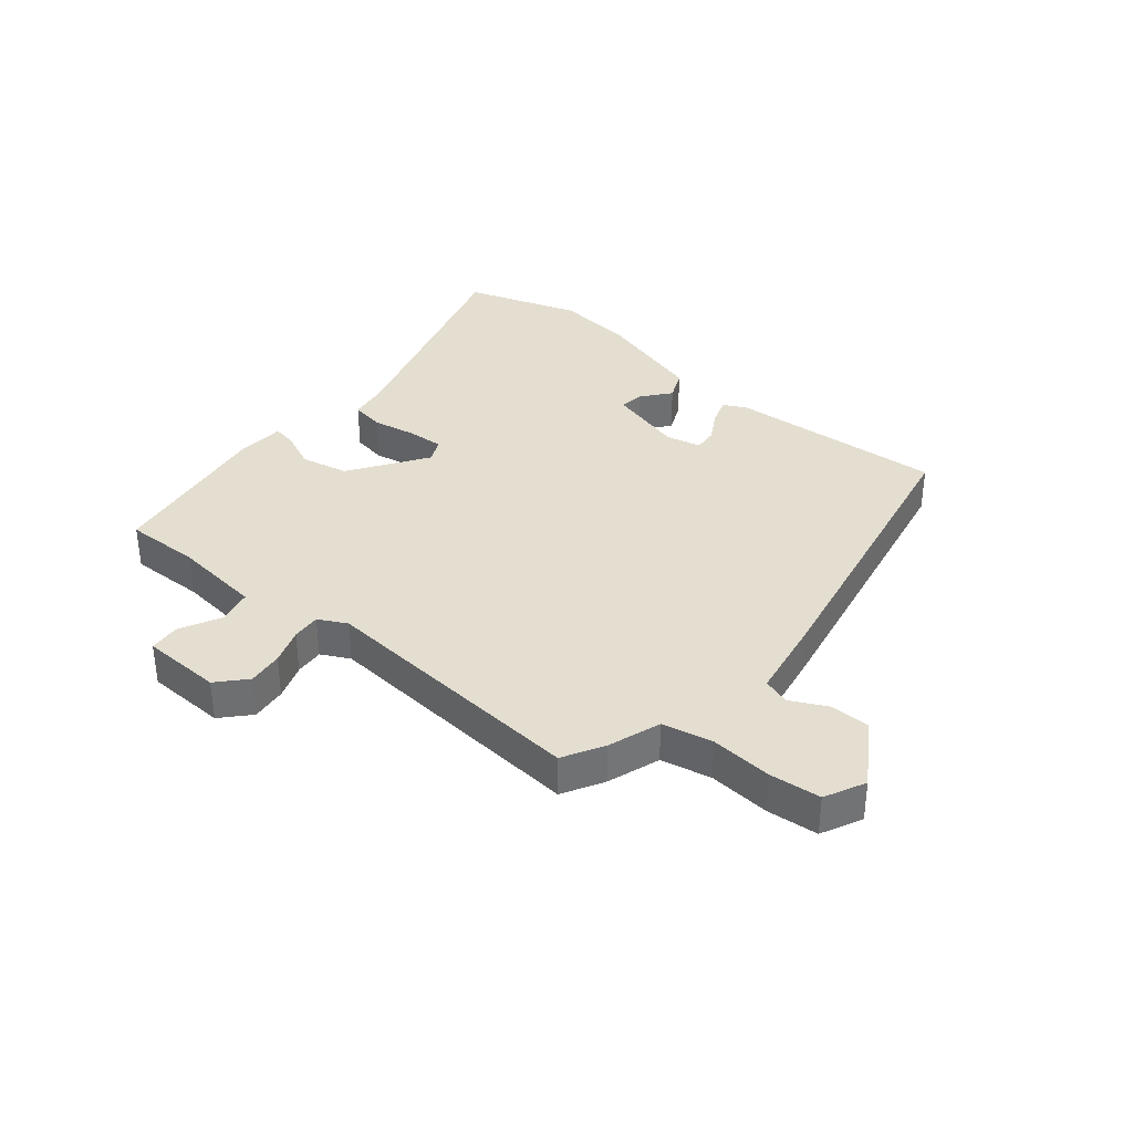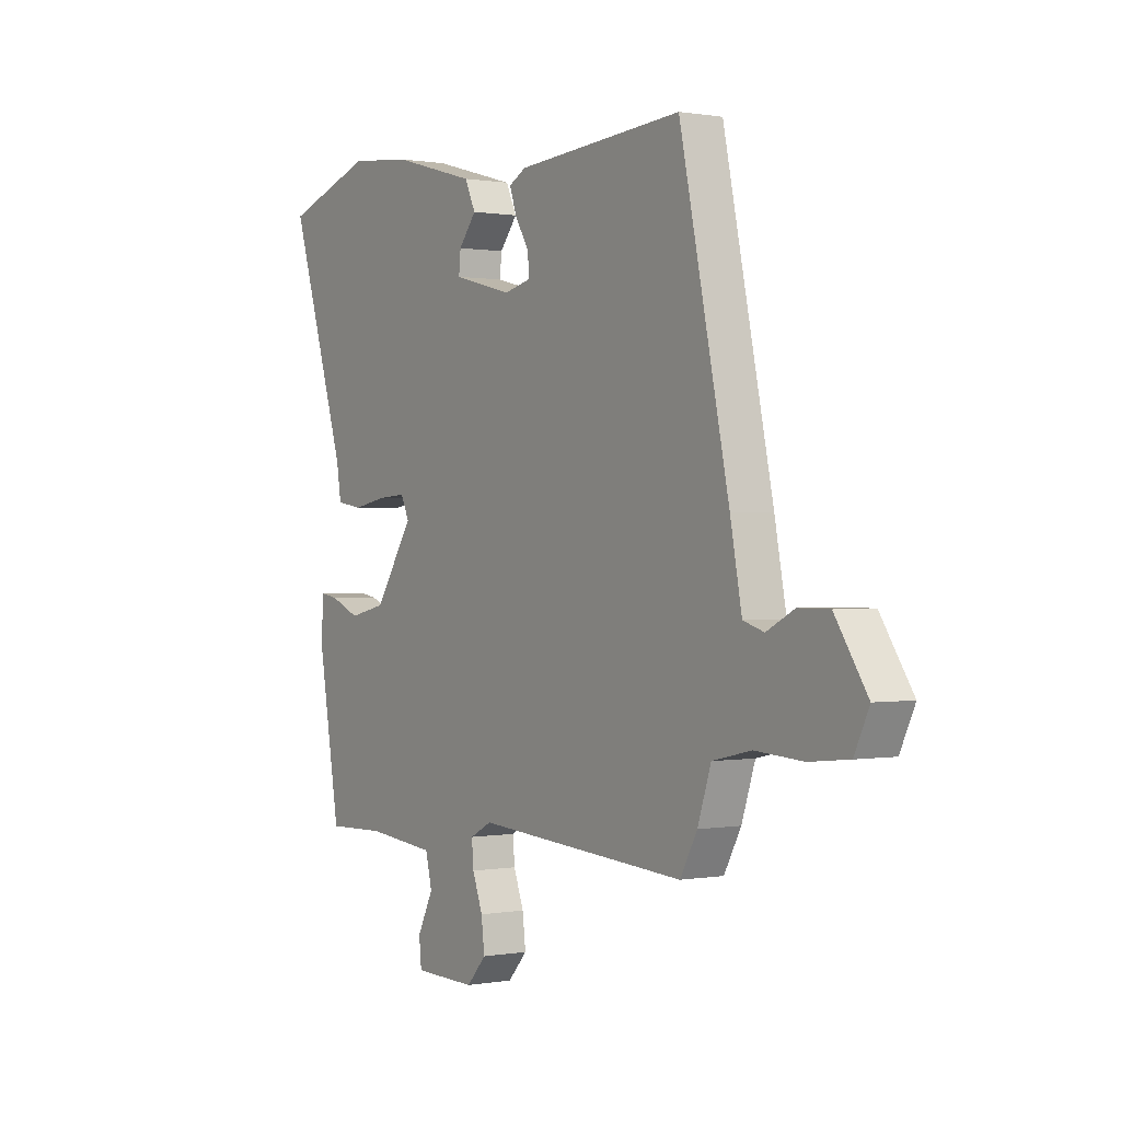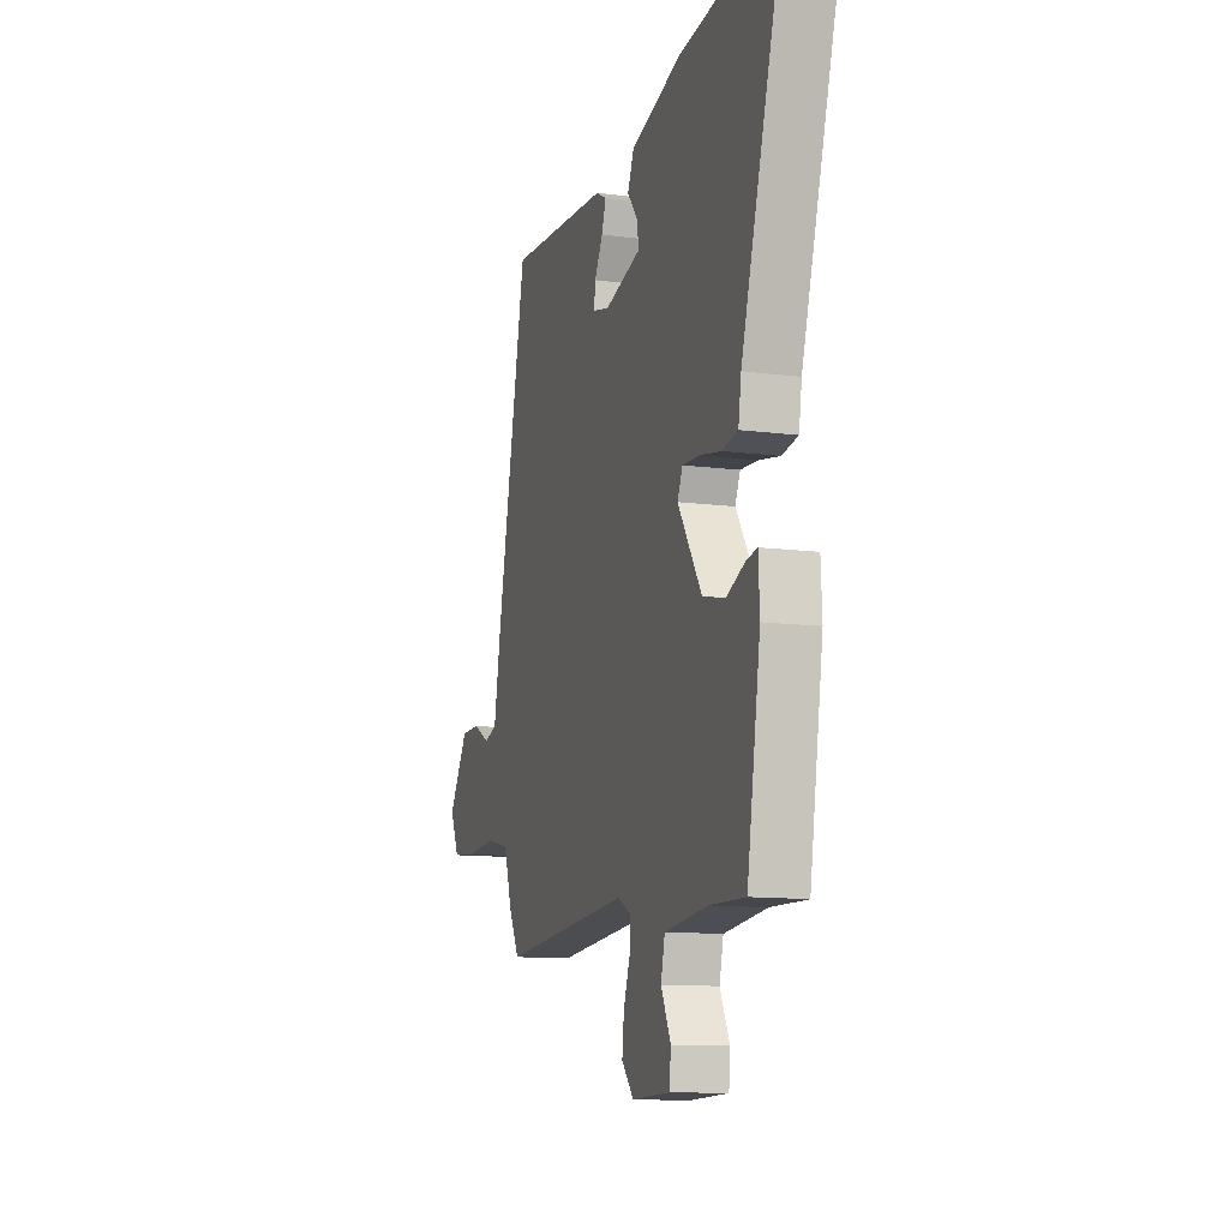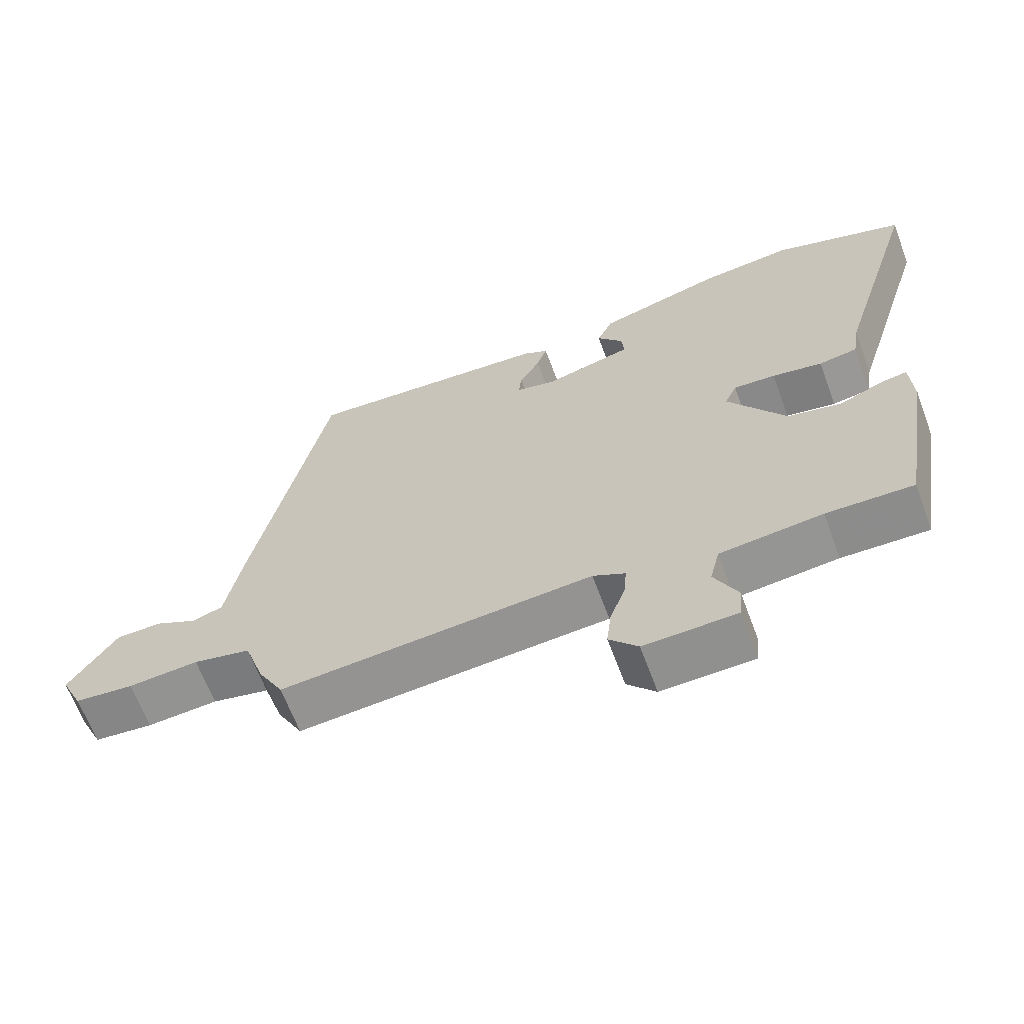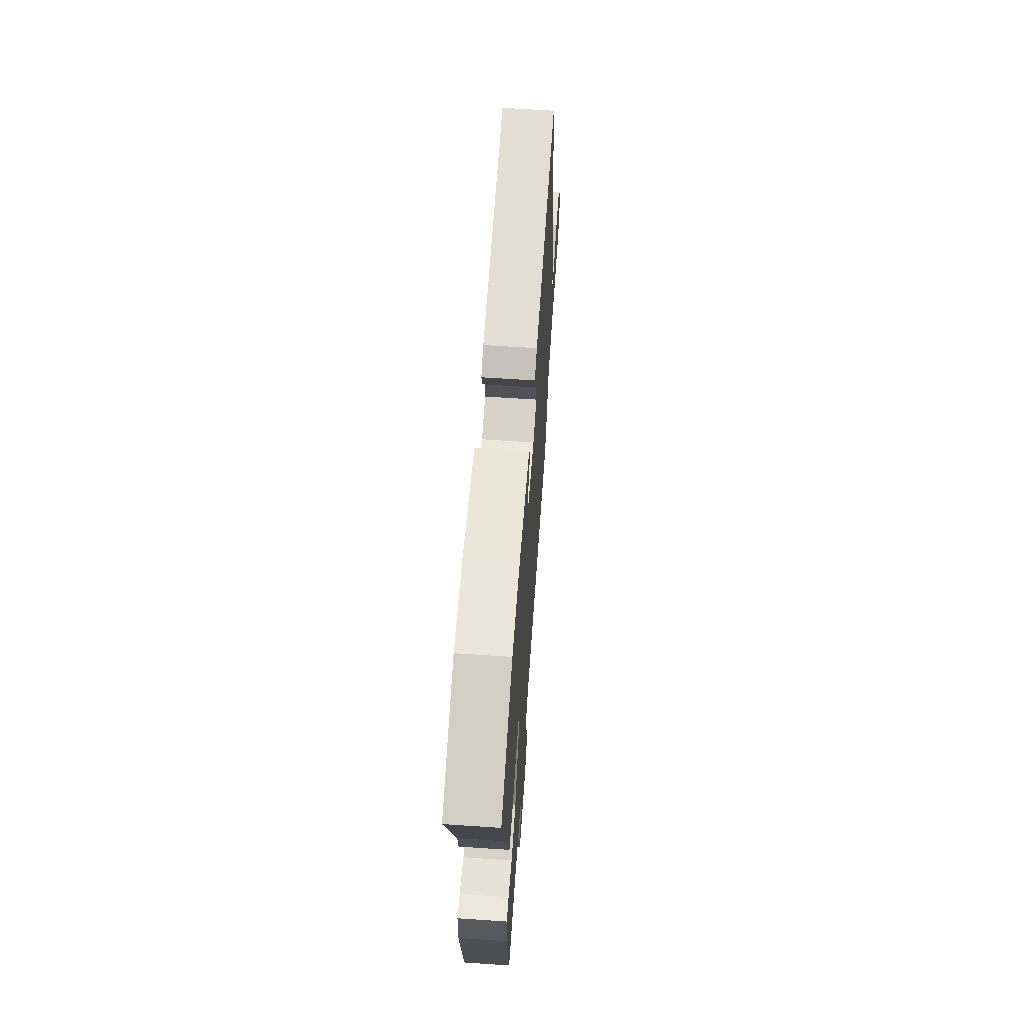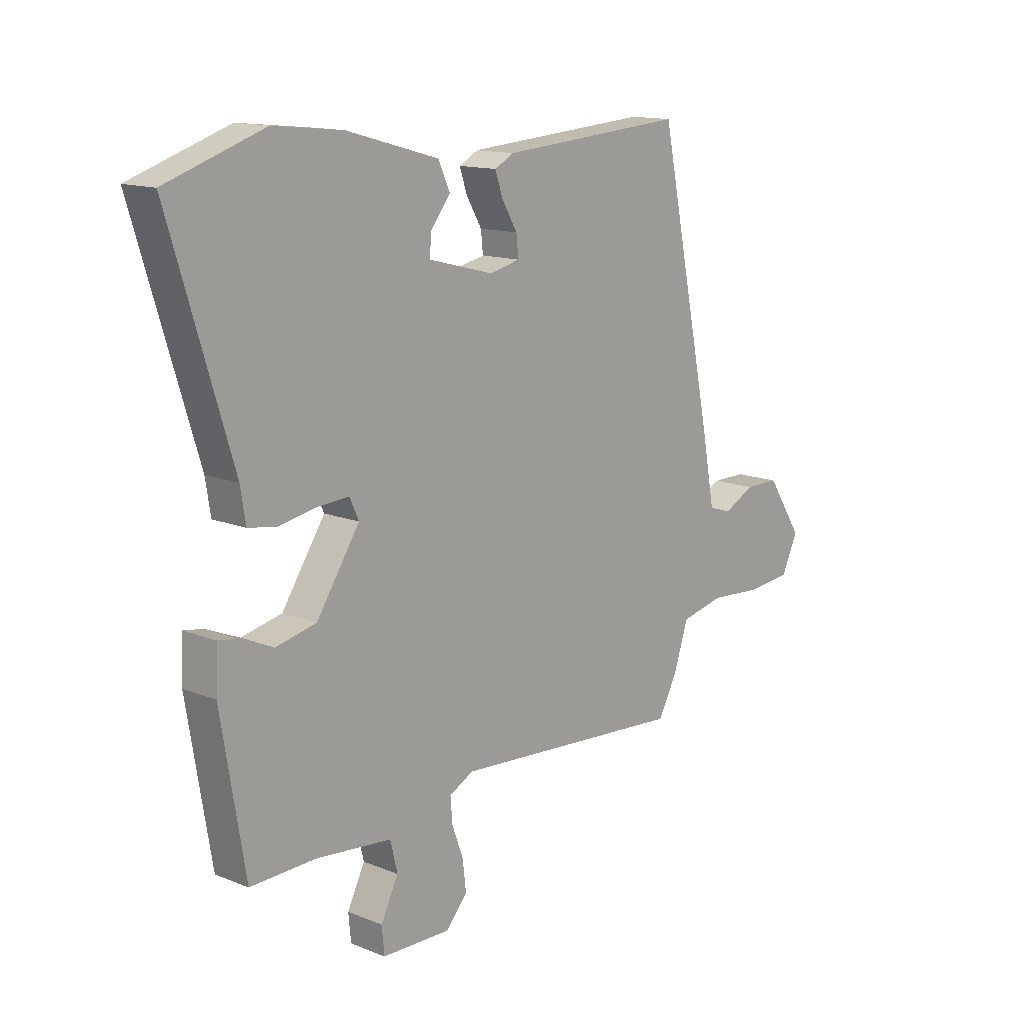
<metadata>
{"format":"obj","ext":"obj","renderer":"f3d","projection":"perspective","resolution":1024,"background":"white","views":[{"elev":35.9,"azim":-139.7,"up":"+Y"},{"elev":0.4,"azim":-123.7,"up":"+Z"},{"elev":-11.9,"azim":72.8,"up":"+Z"},{"elev":-65.0,"azim":20.4,"up":"+Z"},{"elev":62.8,"azim":93.9,"up":"+Z"},{"elev":13.8,"azim":131.9,"up":"+Z"}]}
</metadata>
<code>
v 0.4 0.07 0.534
v 0.591 0.07 0.469
v 0.469 0.07 0.073
v 0.459 0.07 0.01
v 0.403 0.07 0.001
v 0.33 0.07 0.015
v 0.269 0.07 0.019
v 0.251 0.07 -0.02
v 0.335 0.07 -0.148
v 0.414 0.07 -0.166
v 0.478 0.07 -0.139
v 0.516 0.07 -0.133
v 0.52 0.07 -0.214
v 0.473 0.07 -0.496
v 0.347 0.07 -0.492
v 0.198 0.07 -0.507
v 0.184 0.07 -0.565
v 0.218 0.07 -0.634
v 0.213 0.07 -0.686
v 0.079 0.07 -0.689
v 0.037 0.07 -0.642
v 0.044 0.07 -0.583
v 0.066 0.07 -0.523
v 0.07 0.07 -0.475
v 0.023 0.07 -0.45
v -0.433 0.07 -0.482
v -0.47 0.07 -0.414
v -0.499 0.07 -0.326
v -0.583 0.07 -0.307
v -0.686 0.07 -0.314
v -0.772 0.07 -0.305
v -0.804 0.07 -0.237
v -0.734 0.07 -0.131
v -0.667 0.07 -0.131
v -0.607 0.07 -0.162
v -0.562 0.07 -0.148
v -0.537 0.07 -0.015
v -0.43 0.07 0.495
v -0.069 0.07 0.467
v -0.032 0.07 0.447
v -0.047 0.07 0.403
v -0.077 0.07 0.352
v -0.081 0.07 0.312
v -0.022 0.07 0.298
v 0.105 0.07 0.331
v 0.101 0.07 0.372
v 0.063 0.07 0.42
v 0.086 0.07 0.47
v 0.266 0.07 0.52
v 0.4 0 0.534
v 0.591 0 0.469
v 0.469 0 0.073
v 0.459 0 0.01
v 0.403 0 0.001
v 0.33 0 0.015
v 0.269 0 0.019
v 0.251 0 -0.02
v 0.335 0 -0.148
v 0.414 0 -0.166
v 0.478 0 -0.139
v 0.516 0 -0.133
v 0.52 0 -0.214
v 0.473 0 -0.496
v 0.347 0 -0.492
v 0.198 0 -0.507
v 0.184 0 -0.565
v 0.218 0 -0.634
v 0.213 0 -0.686
v 0.079 0 -0.689
v 0.037 0 -0.642
v 0.044 0 -0.583
v 0.066 0 -0.523
v 0.07 0 -0.475
v 0.023 0 -0.45
v -0.433 0 -0.482
v -0.47 0 -0.414
v -0.499 0 -0.326
v -0.583 0 -0.307
v -0.686 0 -0.314
v -0.772 0 -0.305
v -0.804 0 -0.237
v -0.734 0 -0.131
v -0.667 0 -0.131
v -0.607 0 -0.162
v -0.562 0 -0.148
v -0.537 0 -0.015
v -0.43 0 0.495
v -0.069 0 0.467
v -0.032 0 0.447
v -0.047 0 0.403
v -0.077 0 0.352
v -0.081 0 0.312
v -0.022 0 0.298
v 0.105 0 0.331
v 0.101 0 0.372
v 0.063 0 0.42
v 0.086 0 0.47
v 0.266 0 0.52
f 46 47 48 49
f 45 46 49 1
f 39 40 41 42
f 39 42 43
f 36 37 38 39
f 36 39 43
f 32 33 34 35
f 32 35 36
f 29 30 31 32
f 28 29 32 36
f 25 26 27 28
f 25 28 36 43
f 20 21 22 23
f 20 23 24
f 17 18 19 20
f 16 17 20 24
f 15 16 24 25
f 10 11 12 13
f 9 10 13 14
f 8 9 14 15
f 3 4 5 6
f 3 6 7
f 45 1 2 3
f 44 45 3 7
f 8 15 25 43
f 7 8 43 44
f 98 97 96 95
f 50 98 95 94
f 91 90 89 88
f 92 91 88
f 88 87 86 85
f 92 88 85
f 84 83 82 81
f 85 84 81
f 81 80 79 78
f 85 81 78 77
f 77 76 75 74
f 92 85 77 74
f 72 71 70 69
f 73 72 69
f 69 68 67 66
f 73 69 66 65
f 74 73 65 64
f 62 61 60 59
f 63 62 59 58
f 64 63 58 57
f 55 54 53 52
f 56 55 52
f 52 51 50 94
f 56 52 94 93
f 92 74 64 57
f 93 92 57 56
f 1 50 51 2
f 2 51 52 3
f 3 52 53 4
f 4 53 54 5
f 5 54 55 6
f 6 55 56 7
f 7 56 57 8
f 8 57 58 9
f 9 58 59 10
f 10 59 60 11
f 11 60 61 12
f 12 61 62 13
f 13 62 63 14
f 14 63 64 15
f 15 64 65 16
f 16 65 66 17
f 17 66 67 18
f 18 67 68 19
f 19 68 69 20
f 20 69 70 21
f 21 70 71 22
f 22 71 72 23
f 23 72 73 24
f 24 73 74 25
f 25 74 75 26
f 26 75 76 27
f 27 76 77 28
f 28 77 78 29
f 29 78 79 30
f 30 79 80 31
f 31 80 81 32
f 32 81 82 33
f 33 82 83 34
f 34 83 84 35
f 35 84 85 36
f 36 85 86 37
f 37 86 87 38
f 38 87 88 39
f 39 88 89 40
f 40 89 90 41
f 41 90 91 42
f 42 91 92 43
f 43 92 93 44
f 44 93 94 45
f 45 94 95 46
f 46 95 96 47
f 47 96 97 48
f 48 97 98 49
f 49 98 50 1

</code>
